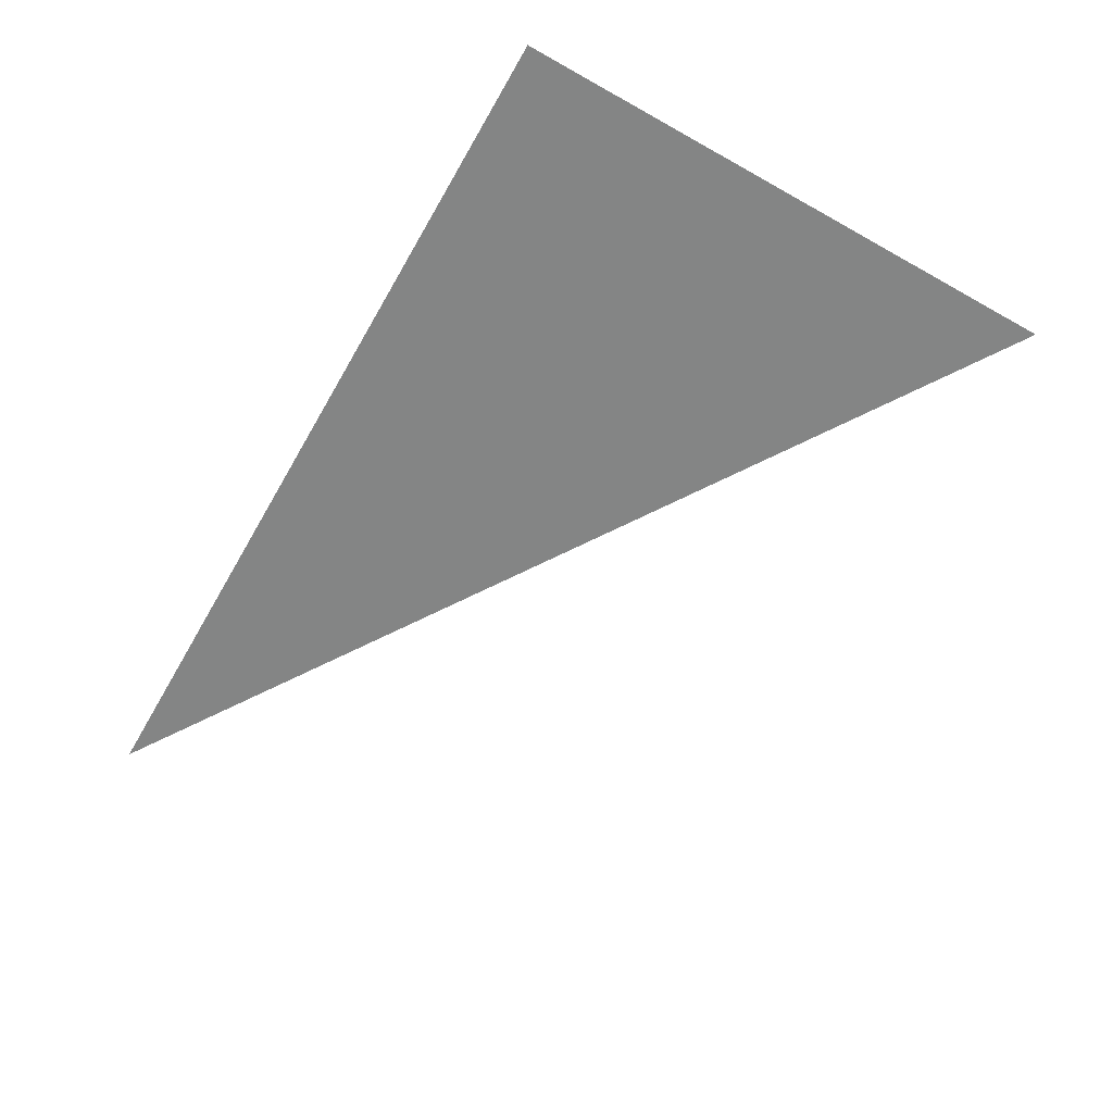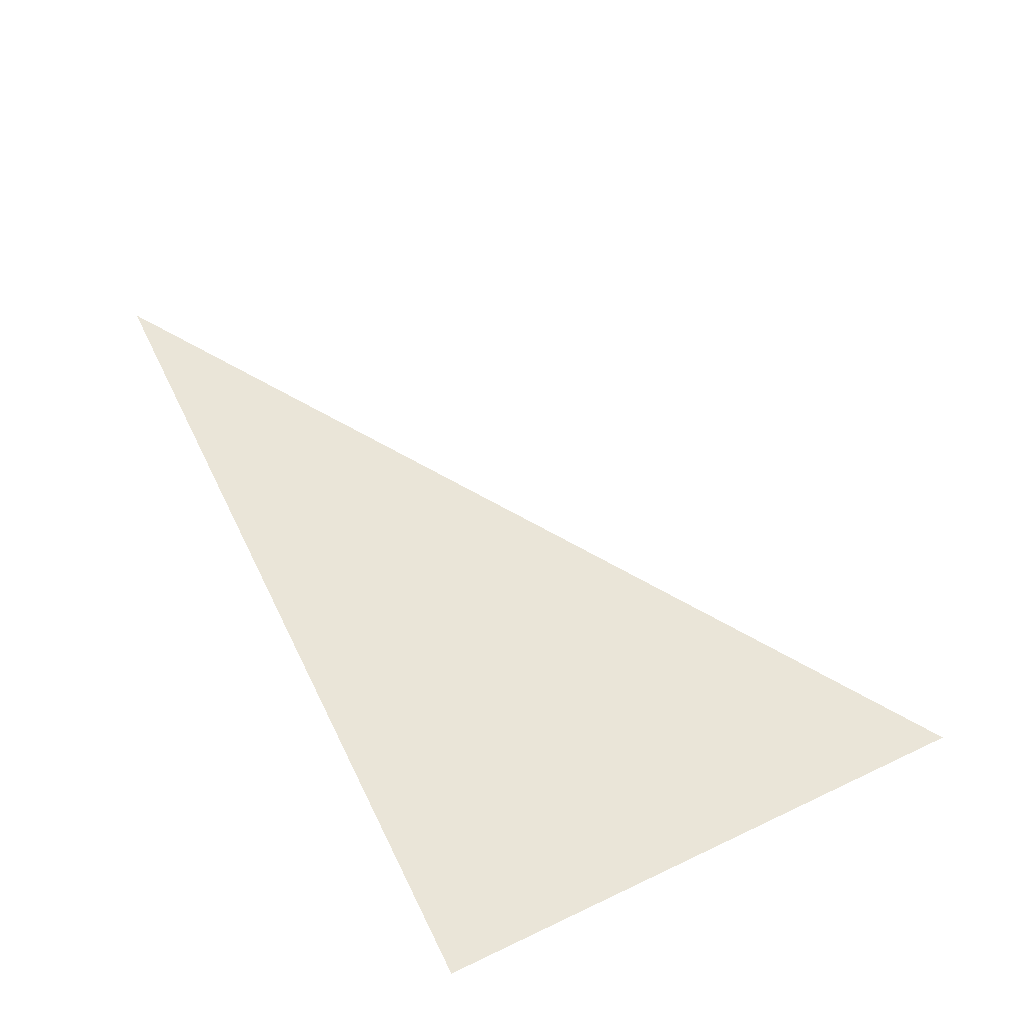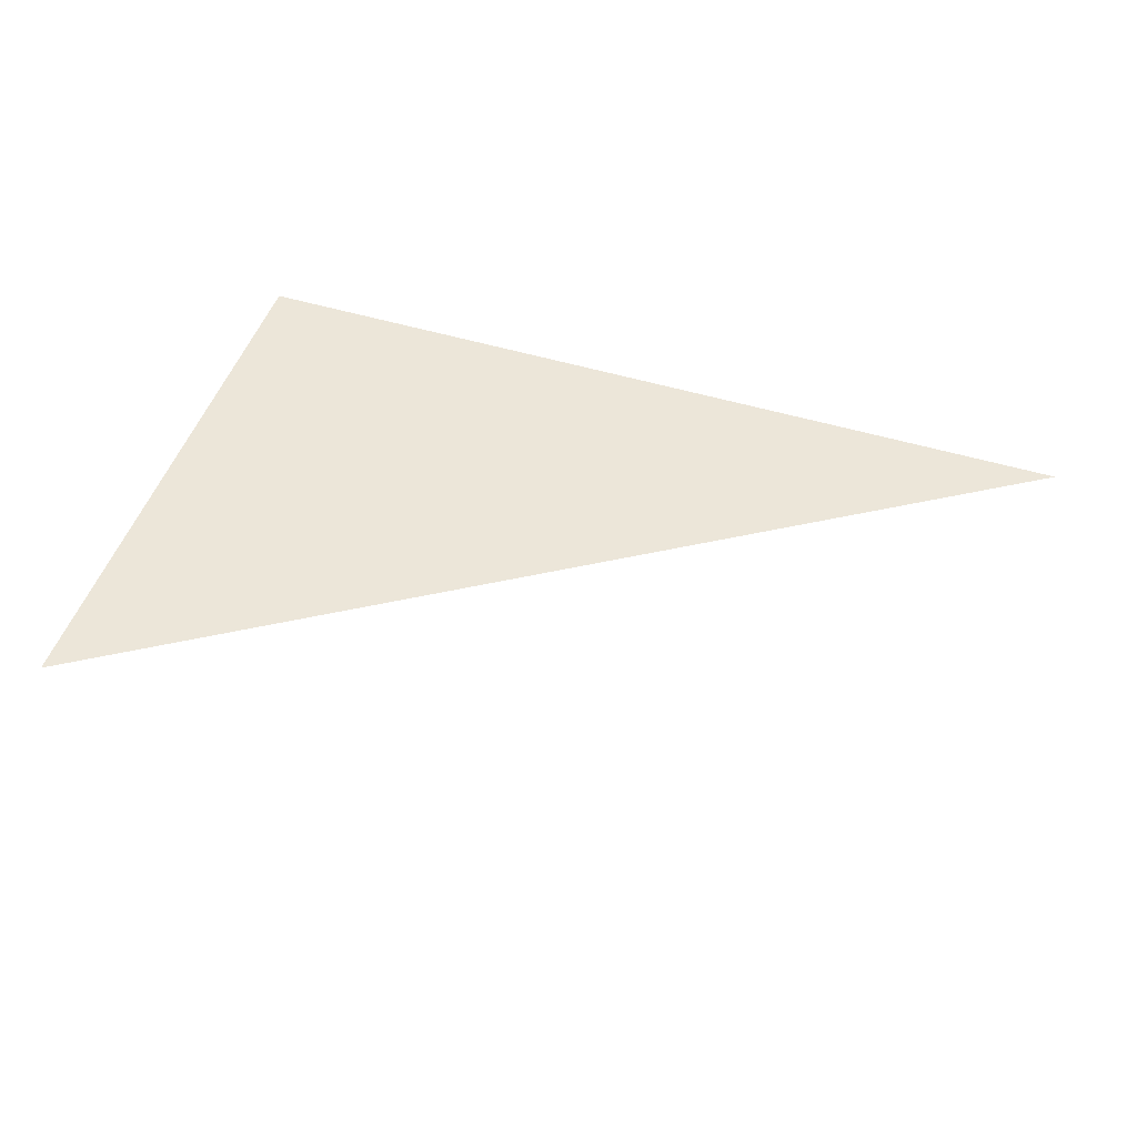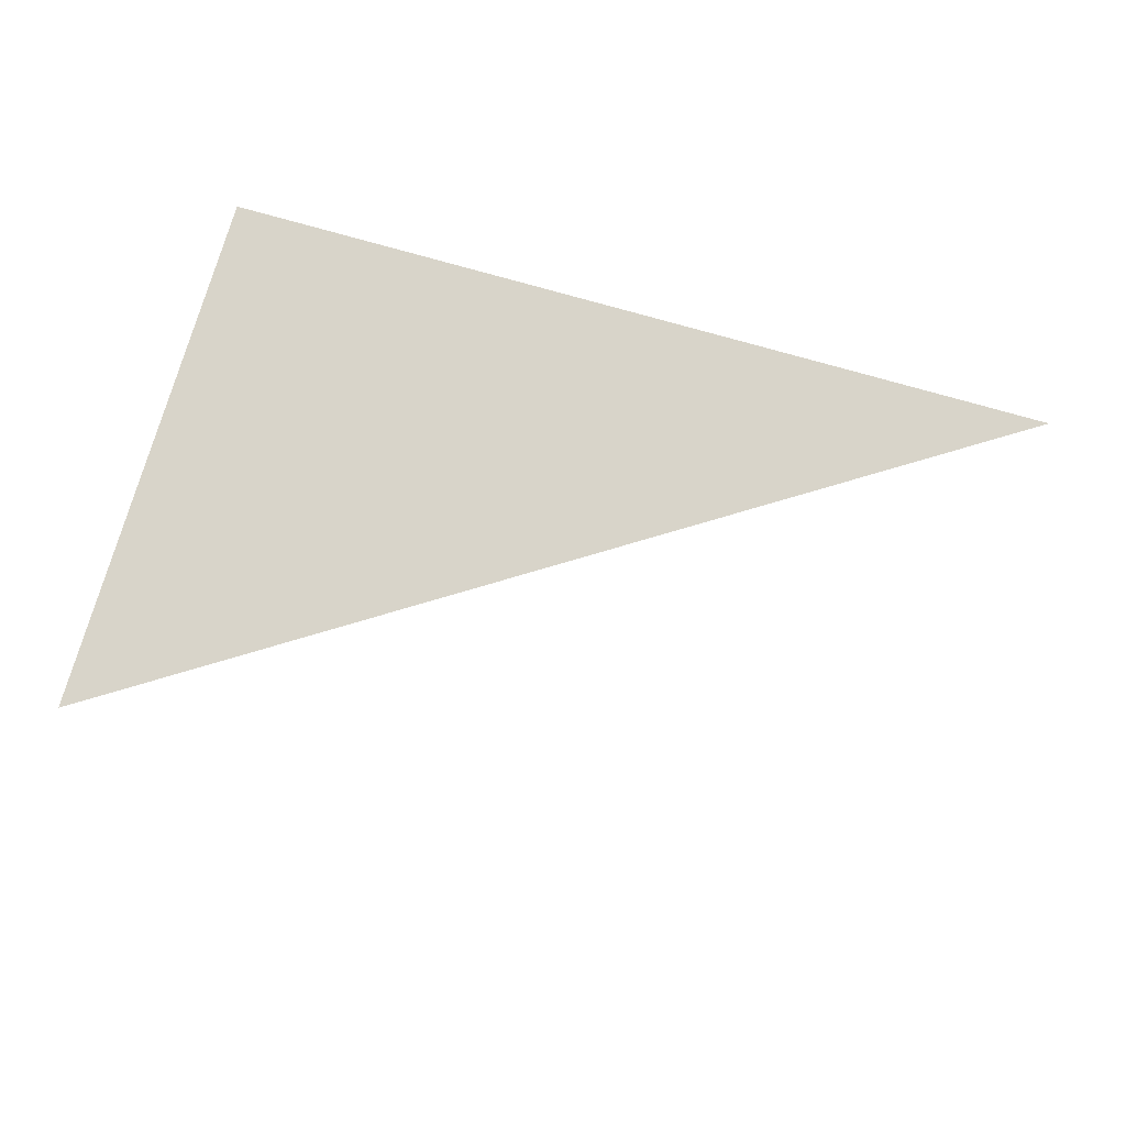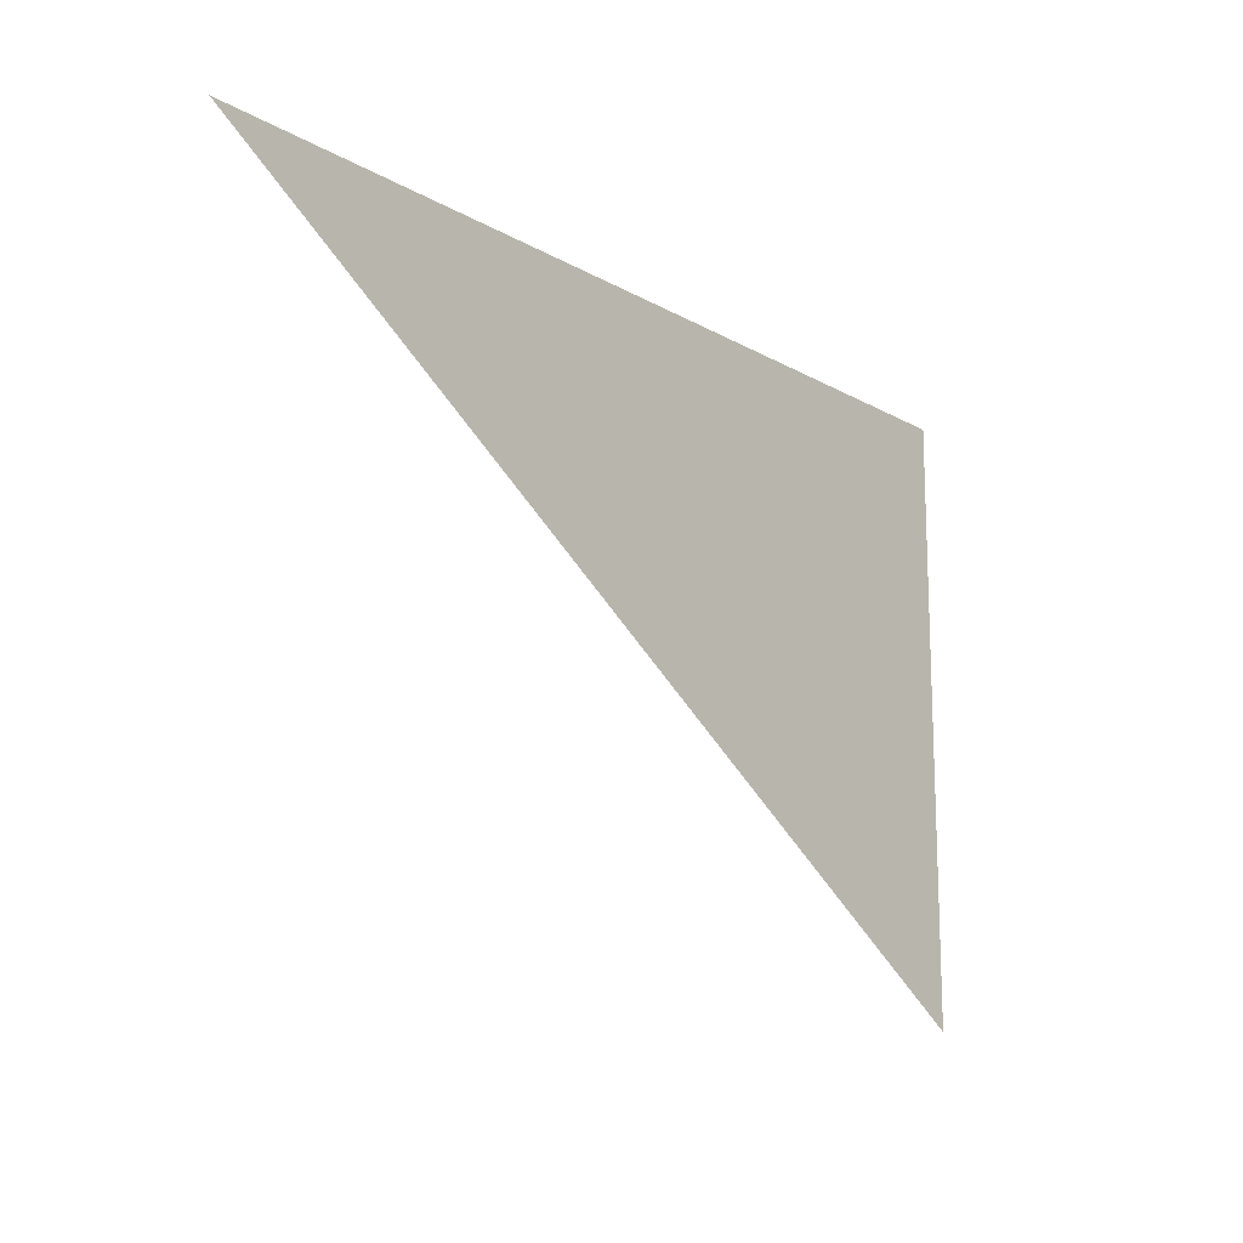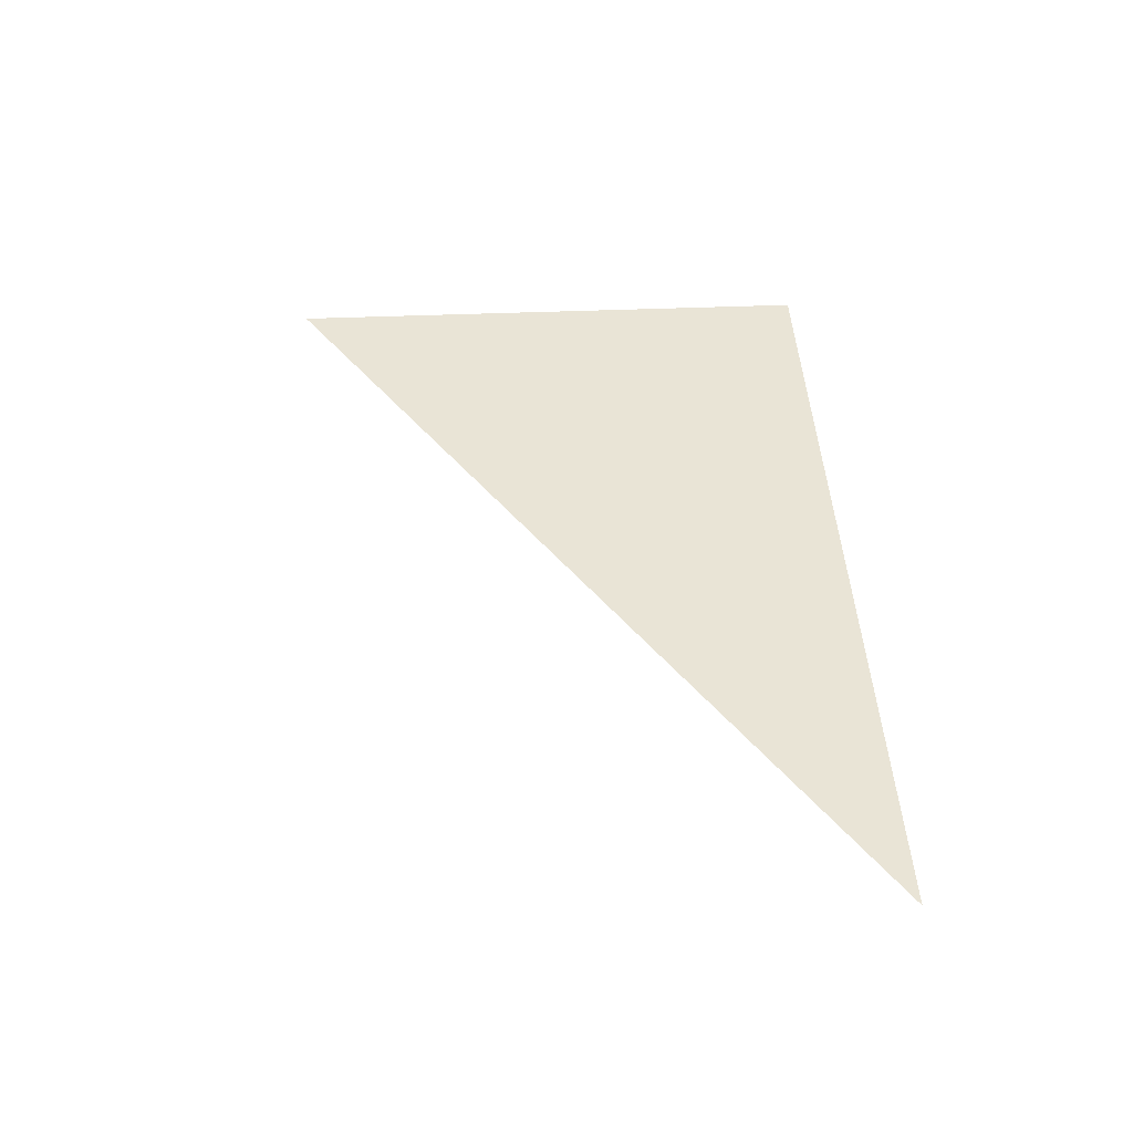
<metadata>
{"format":"obj","ext":"obj","renderer":"f3d","projection":"perspective","resolution":1024,"background":"white","views":[{"elev":-61.6,"azim":60.3,"up":"+Y"},{"elev":59.2,"azim":63.9,"up":"+Y"},{"elev":49.4,"azim":-161.4,"up":"+Y"},{"elev":75.2,"azim":-164.0,"up":"+Y"},{"elev":-15.6,"azim":-50.0,"up":"+Z"},{"elev":42.5,"azim":-92.8,"up":"+Y"}]}
</metadata>
<code>
v 0.789 -0.4248 -0.5031
v -0.7579 -0.4248 0.4838
v 0.789 -0.4248 0.4838
v 0.789 -0.4248 0.4838
v 0.789 -0.4248 -0.5031
v -0.7579 -0.4248 0.4838
f 2 1 3
f 4 5 6

</code>
